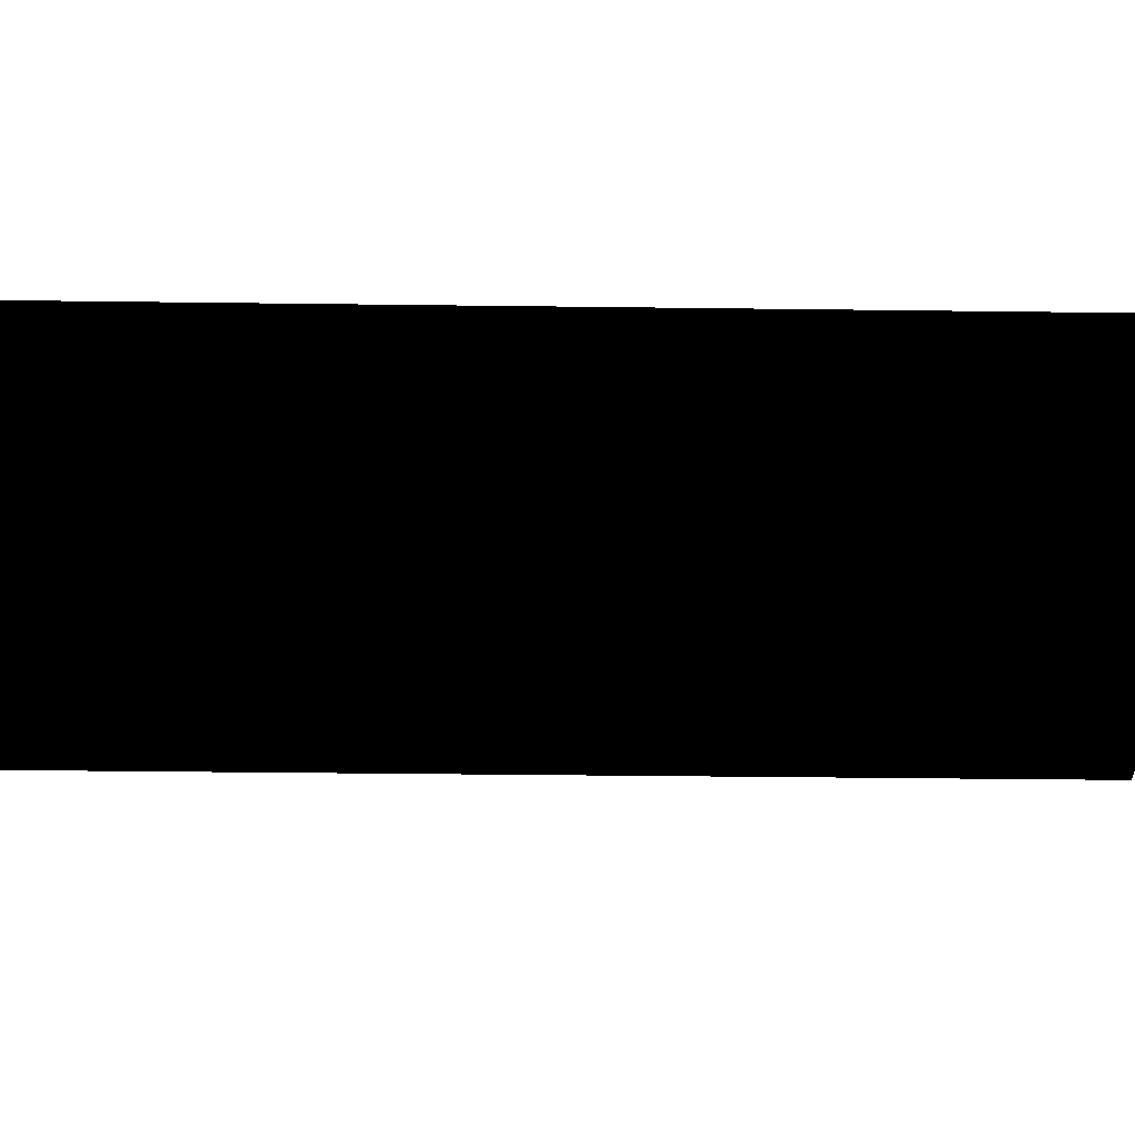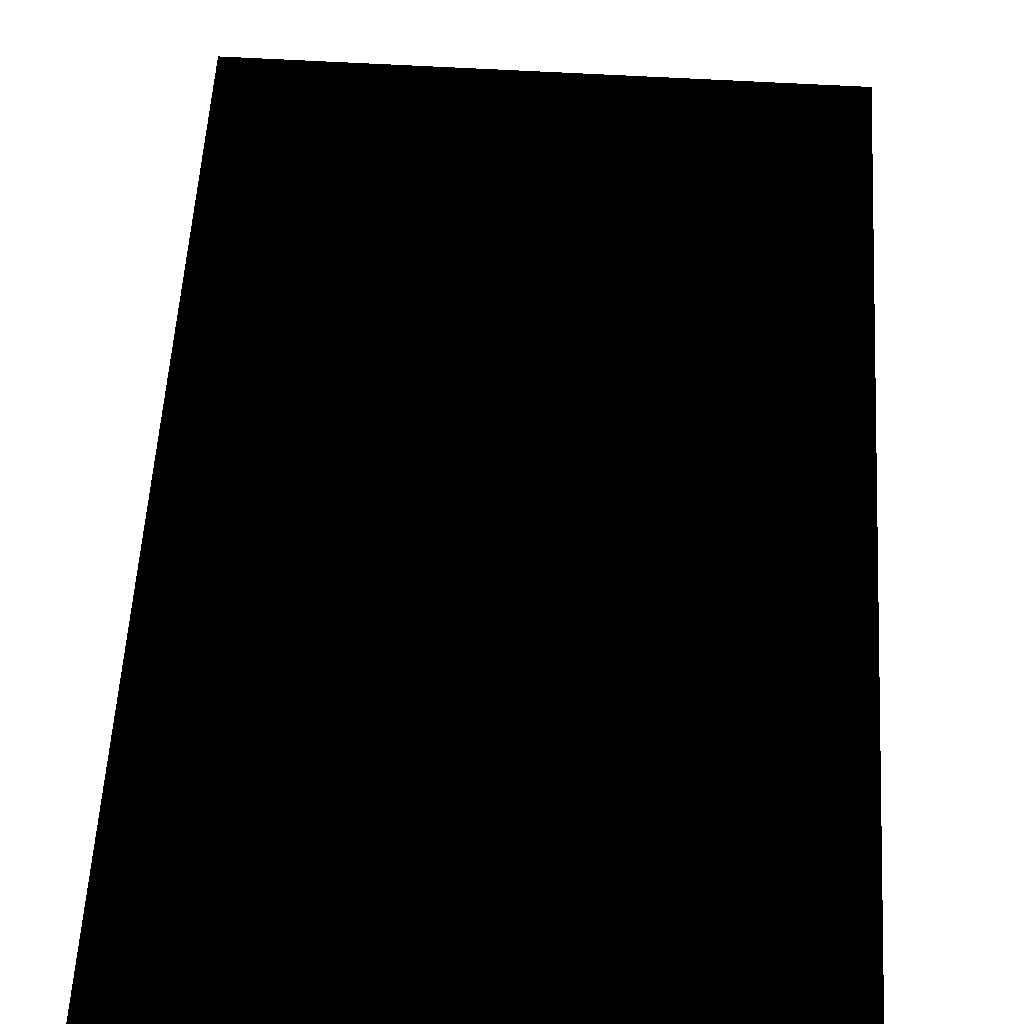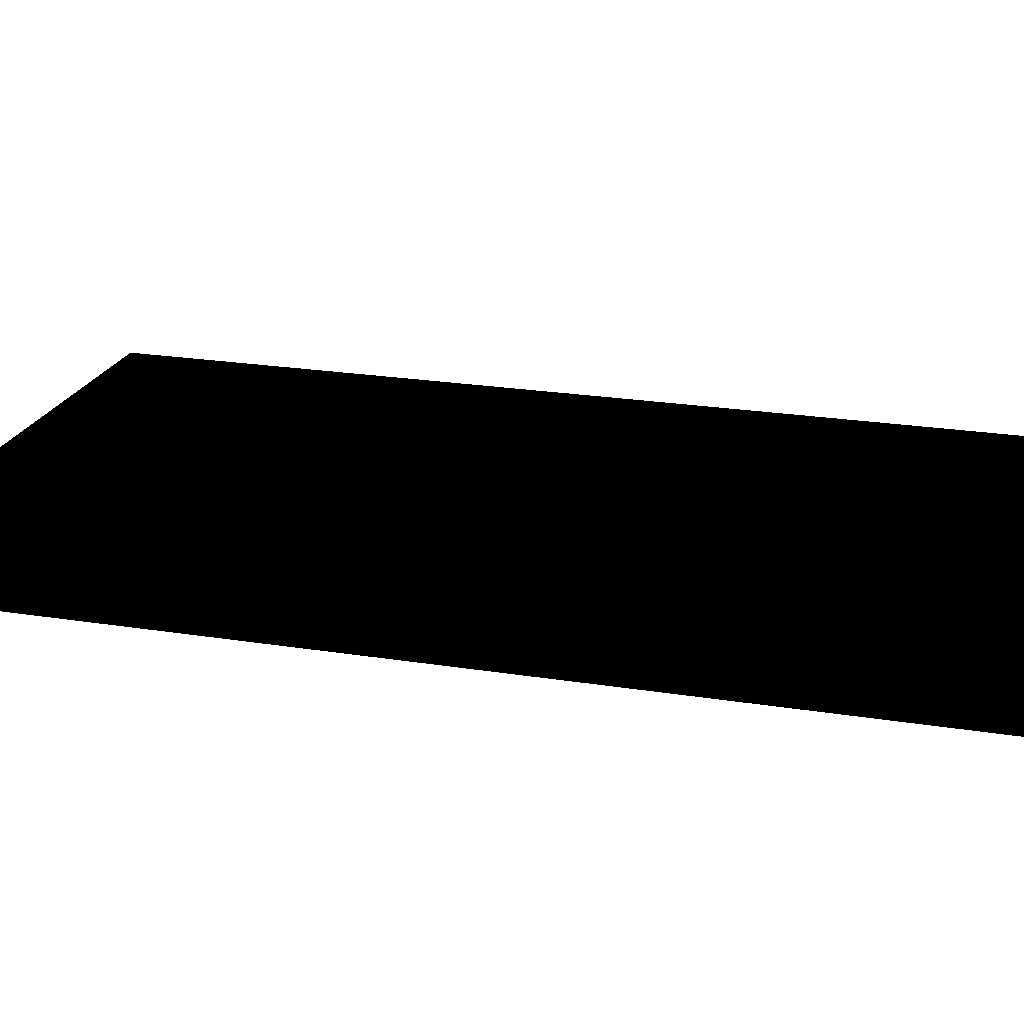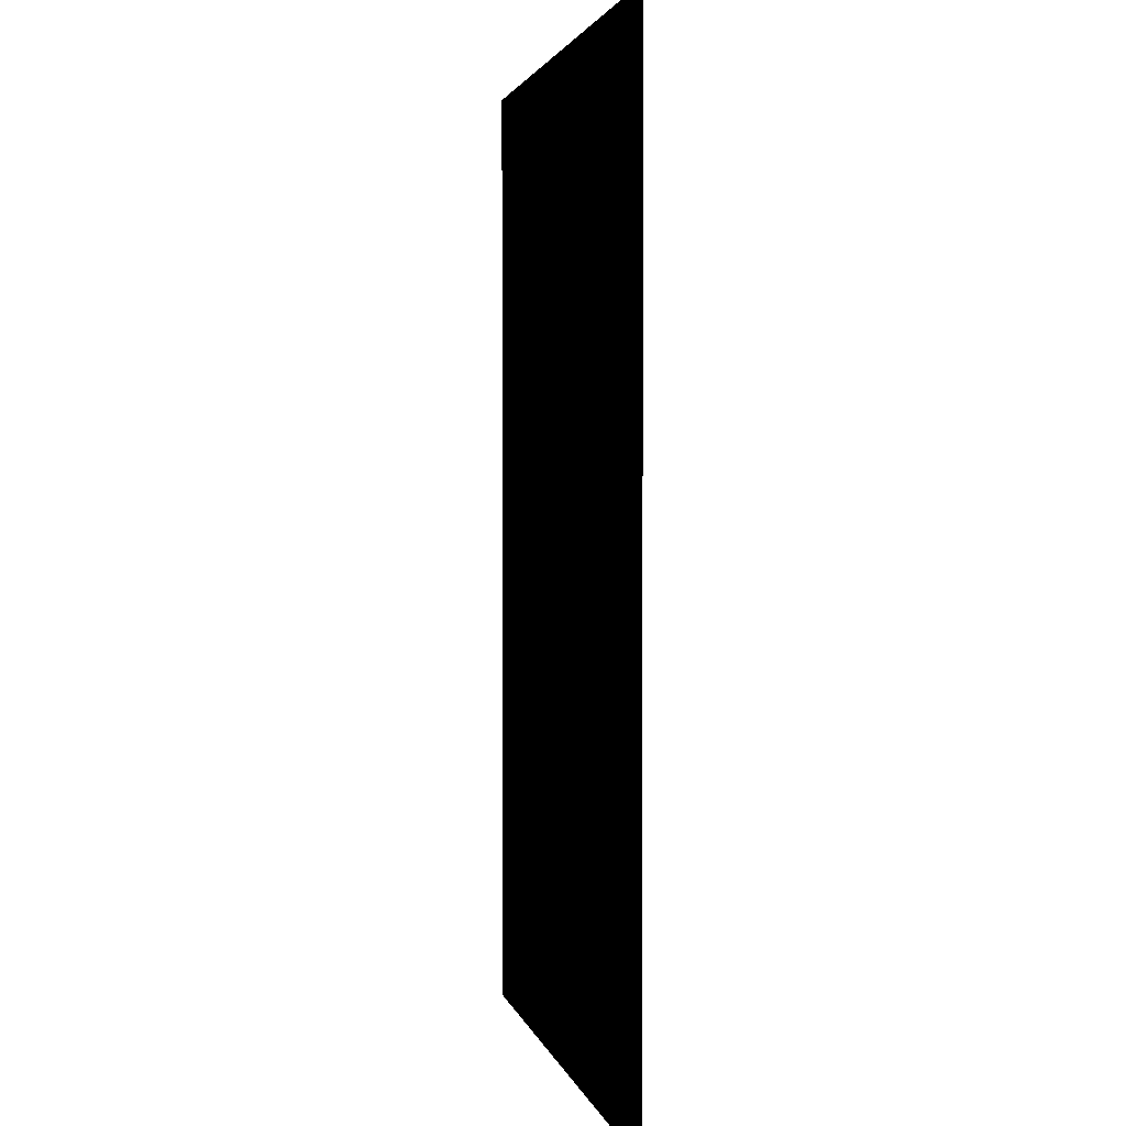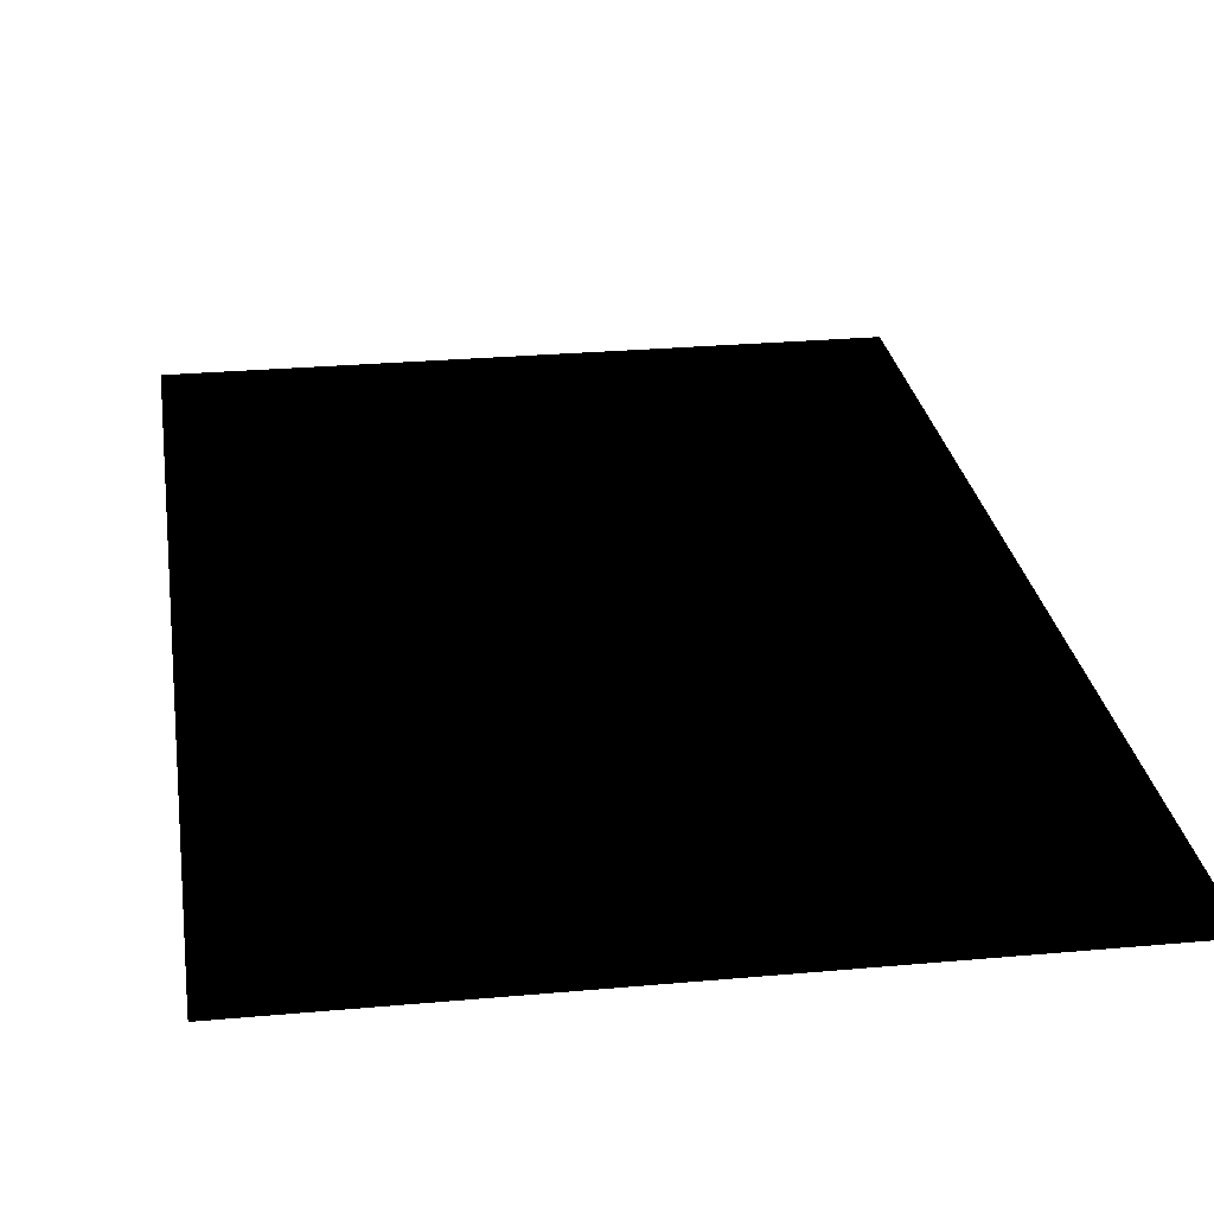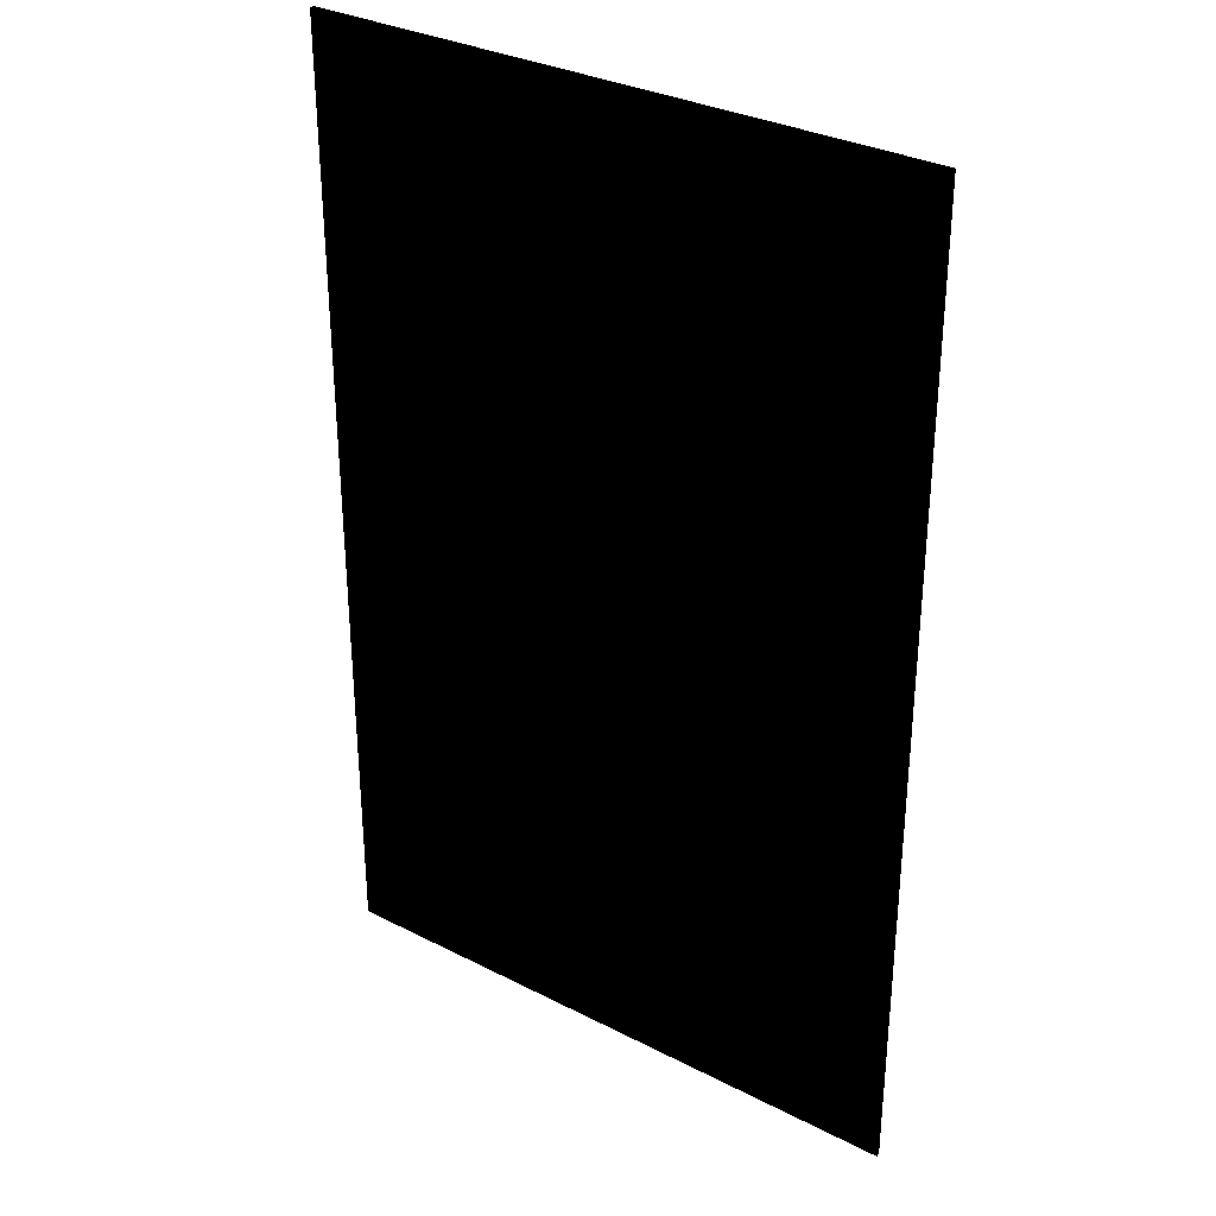
<metadata>
{"format":"obj","ext":"obj","renderer":"f3d","projection":"perspective","resolution":1024,"background":"white","views":[{"elev":-34.6,"azim":-91.0,"up":"+Z"},{"elev":58.5,"azim":-176.5,"up":"+Z"},{"elev":21.4,"azim":-73.8,"up":"+Z"},{"elev":2.4,"azim":78.0,"up":"+Y"},{"elev":26.2,"azim":171.8,"up":"+Z"},{"elev":32.0,"azim":35.7,"up":"+Y"}]}
</metadata>
<code>
g eddyCard1_mesh
v 0.6666 -0.9866 0.02763
v -0.2095 -0.9866 0.02763
v -0.2095 0.3955 0.02763
v 0.6666 0.3955 0.02763
v 0.6666 -0.9866 0.02263
v 0.6666 0.3955 0.02263
v -0.2095 0.3955 0.02263
v -0.2095 -0.9866 0.02263
g eddyCard1_mesh_0
f 3 2 1
f 4 3 1
f 7 6 5
f 8 7 5

</code>
